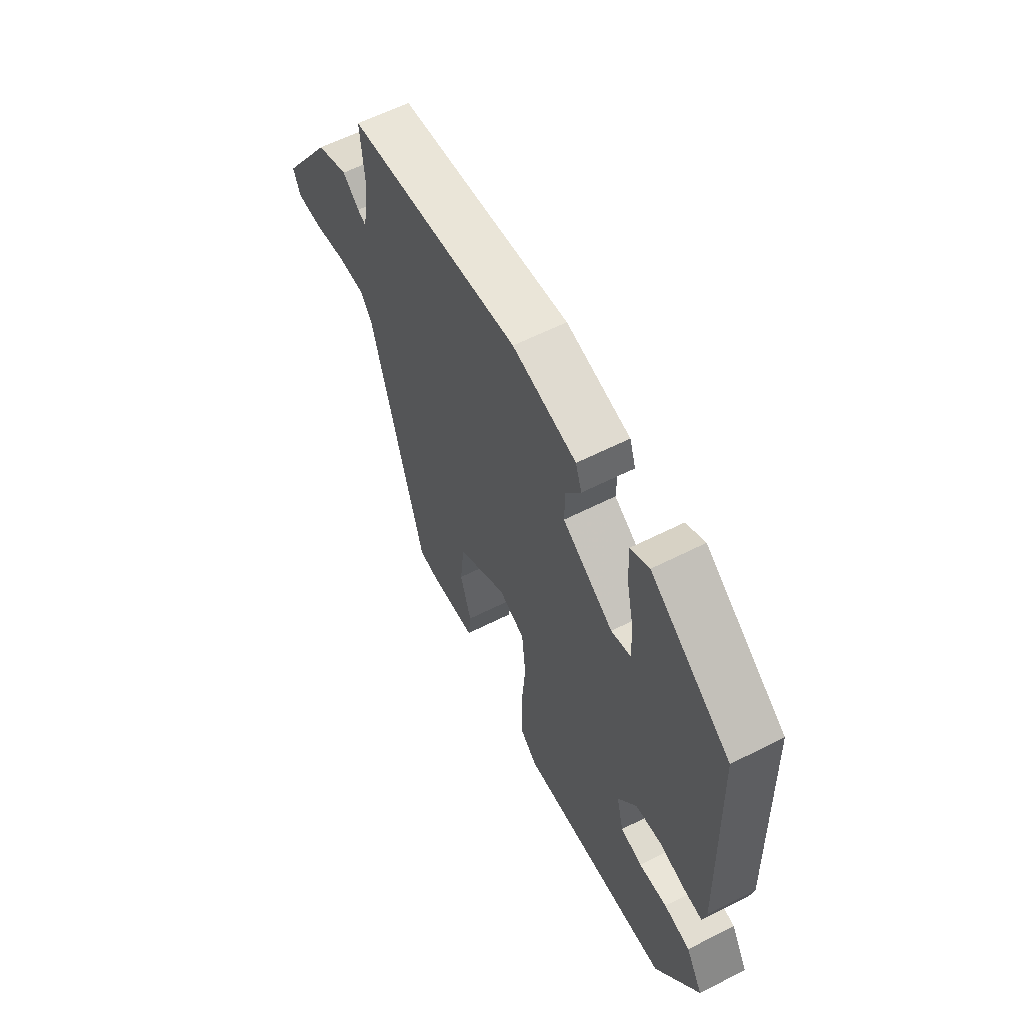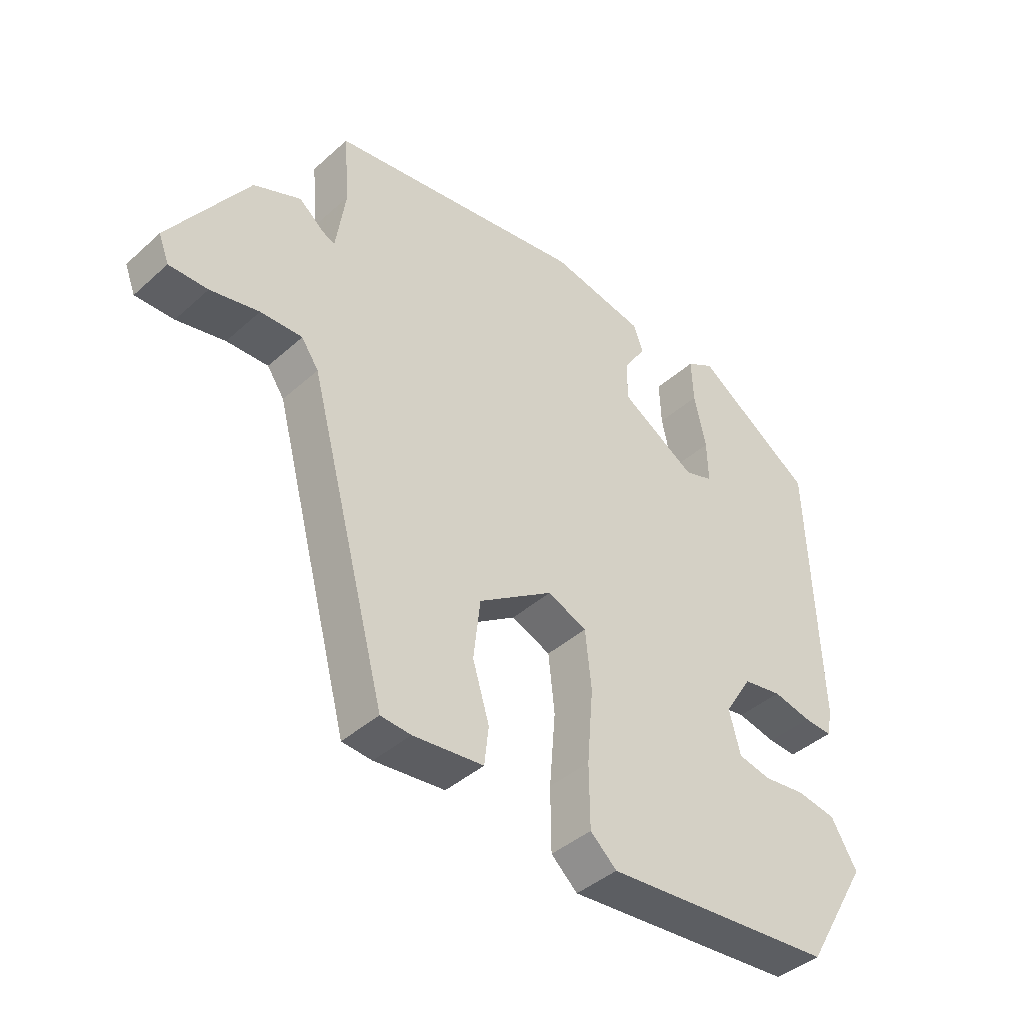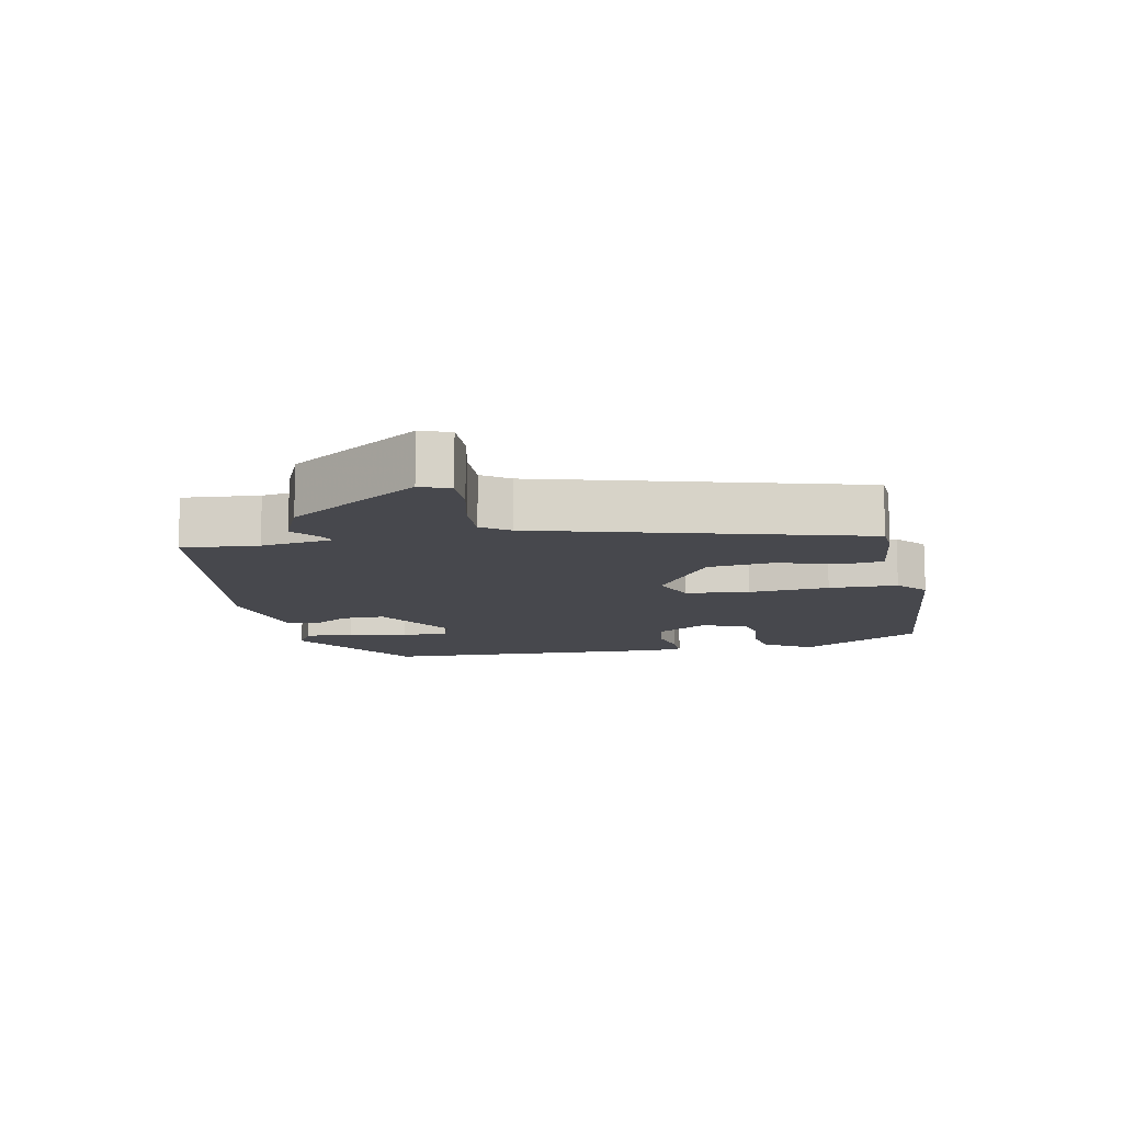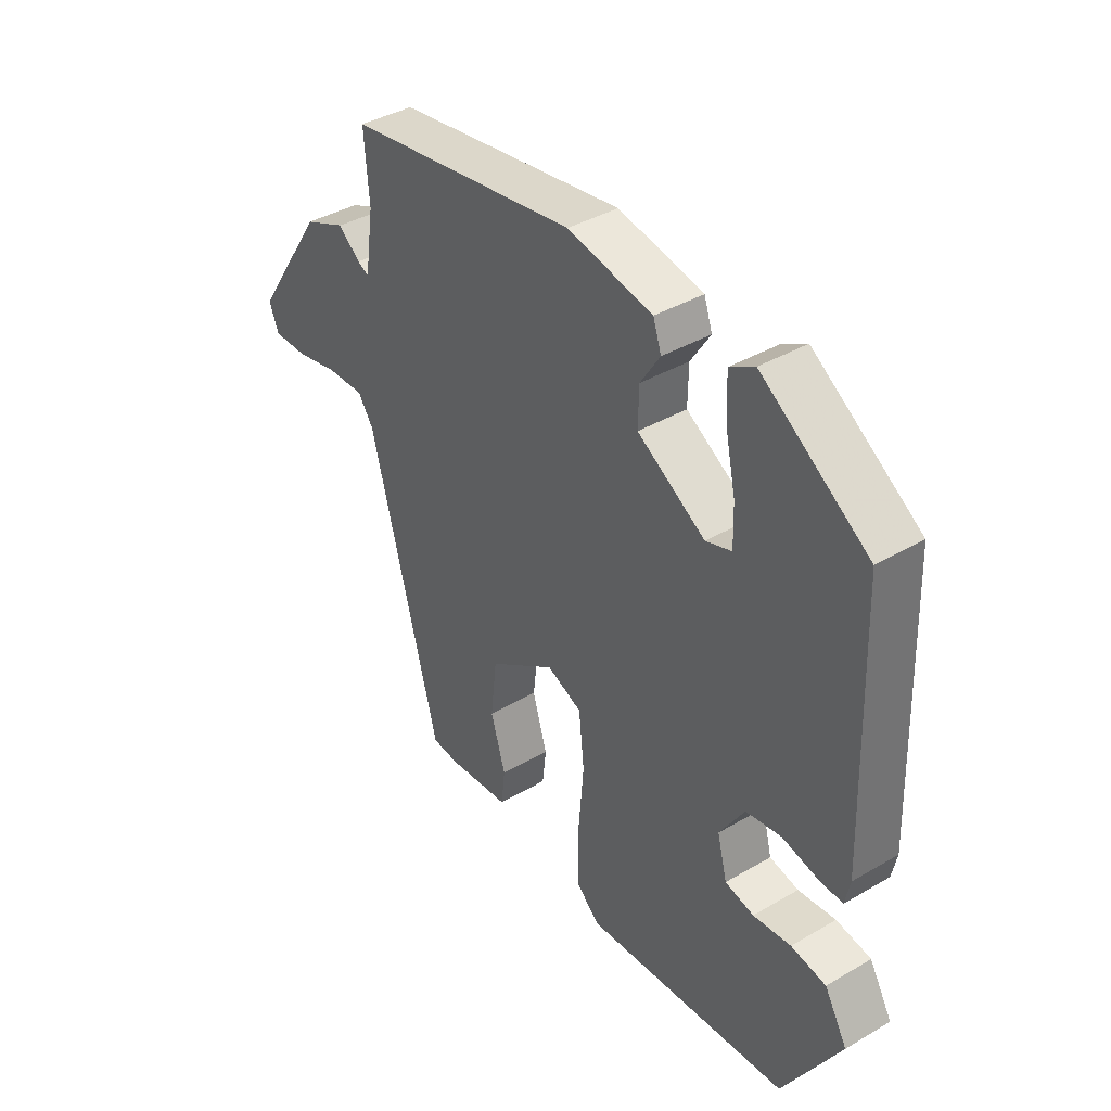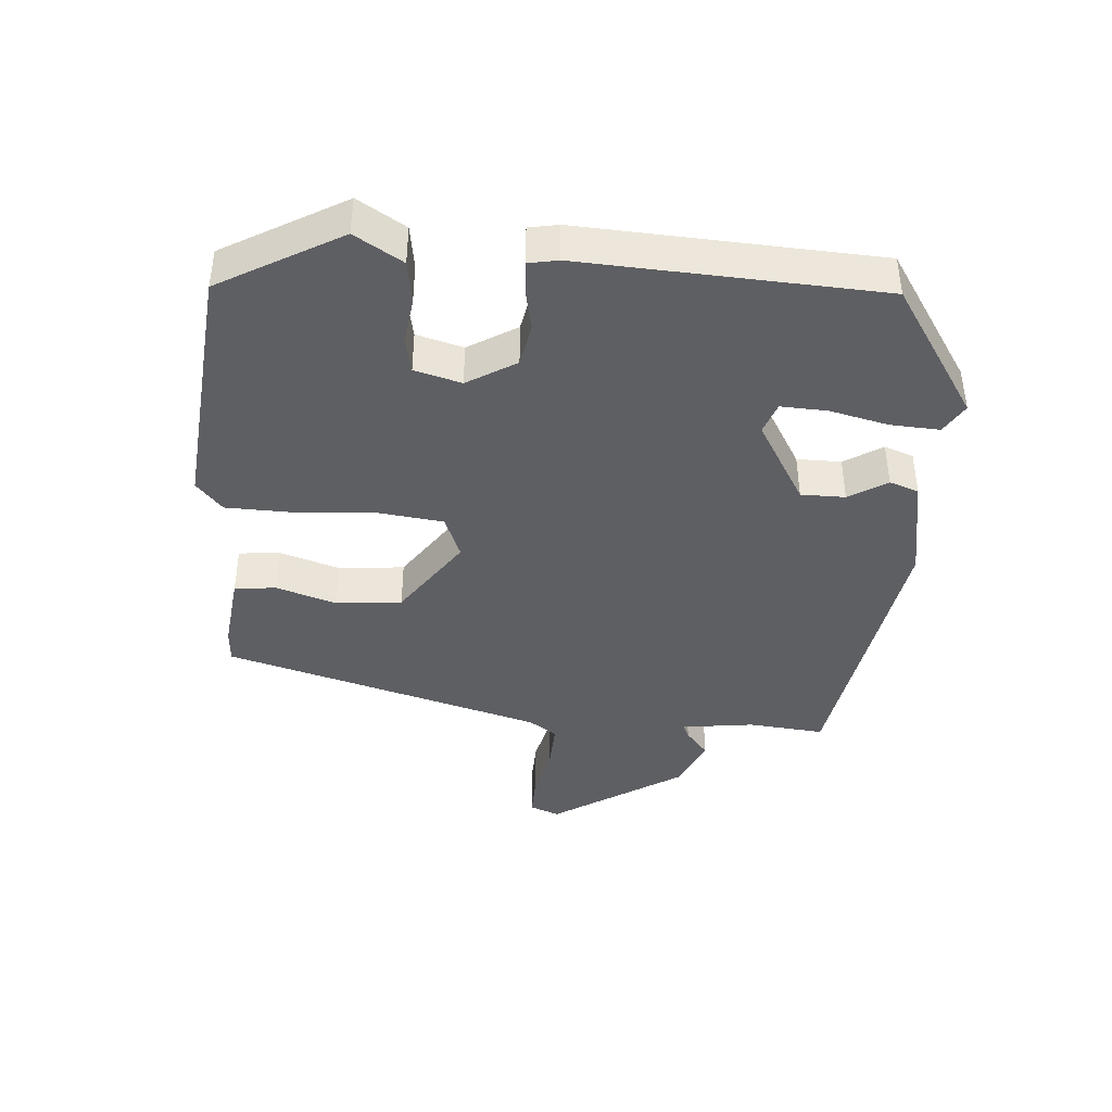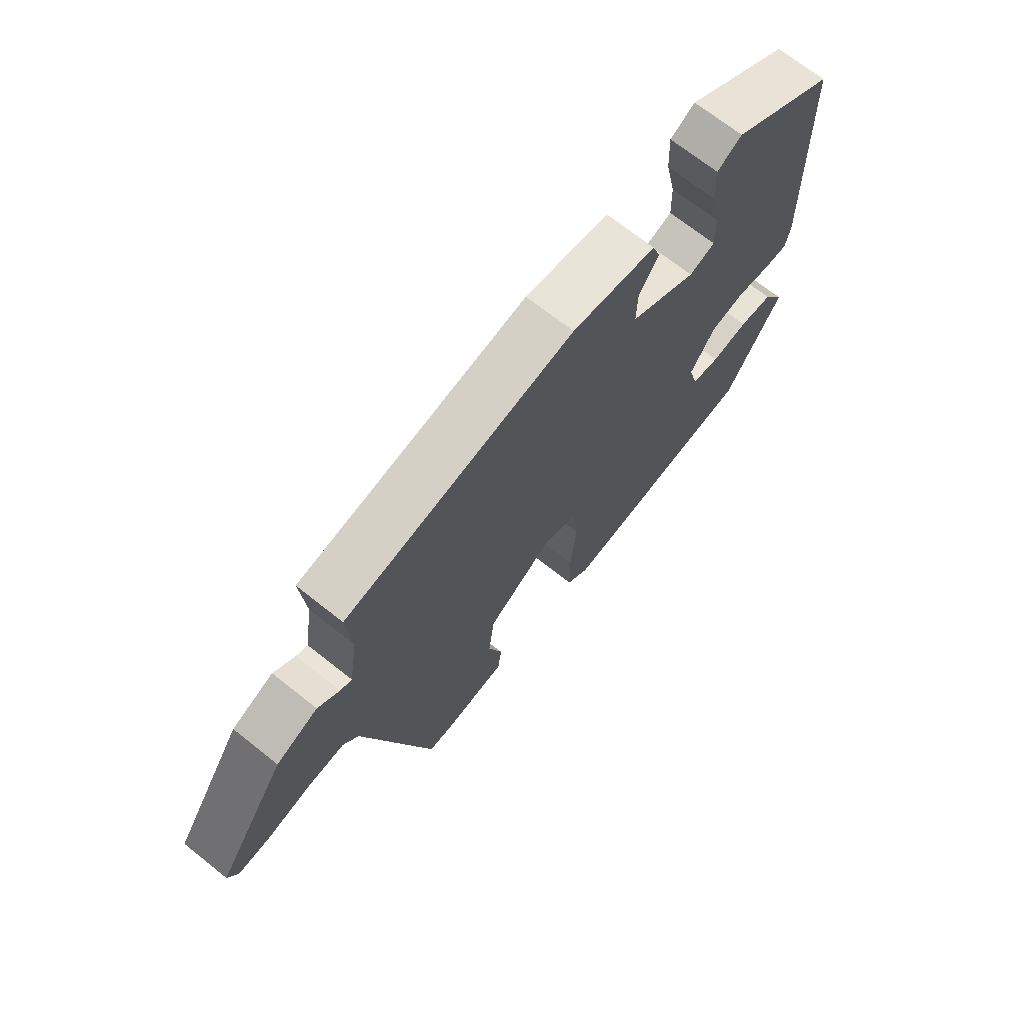
<metadata>
{"format":"obj","ext":"obj","renderer":"f3d","projection":"perspective","resolution":1024,"background":"white","views":[{"elev":60.6,"azim":-117.3,"up":"+Z"},{"elev":-41.6,"azim":137.1,"up":"+Z"},{"elev":-11.9,"azim":100.9,"up":"+Y"},{"elev":39.3,"azim":-126.1,"up":"+Z"},{"elev":-41.4,"azim":-95.3,"up":"+Y"},{"elev":70.4,"azim":128.4,"up":"+Z"}]}
</metadata>
<code>
v 0.354 0.07 -0.496
v 0.305 0.07 -0.5
v 0.19 0.07 -0.488
v 0.183 0.07 -0.426
v 0.21 0.07 -0.336
v 0.199 0.07 -0.238
v 0.077 0.07 -0.156
v 0.013 0.07 -0.183
v 0.003 0.07 -0.278
v 0.013 0.07 -0.398
v 0.012 0.07 -0.5
v -0.031 0.07 -0.539
v -0.407 0.07 -0.508
v -0.512 0.07 -0.329
v -0.47 0.07 -0.257
v -0.406 0.07 -0.246
v -0.337 0.07 -0.254
v -0.284 0.07 -0.242
v -0.266 0.07 -0.172
v -0.311 0.07 -0.1
v -0.375 0.07 -0.089
v -0.438 0.07 -0.103
v -0.484 0.07 -0.106
v -0.493 0.07 -0.062
v -0.477 0.07 0.382
v -0.283 0.07 0.514
v -0.238 0.07 0.488
v -0.241 0.07 0.415
v -0.26 0.07 0.327
v -0.262 0.07 0.258
v -0.215 0.07 0.242
v -0.091 0.07 0.318
v -0.092 0.07 0.384
v -0.128 0.07 0.44
v -0.113 0.07 0.484
v 0.042 0.07 0.515
v 0.463 0.07 0.451
v 0.454 0.07 0.337
v 0.47 0.07 0.229
v 0.491 0.07 0.239
v 0.531 0.07 0.273
v 0.608 0.07 0.24
v 0.736 0.07 0.047
v 0.719 0.07 0.003
v 0.656 0.07 0.004
v 0.577 0.07 0.021
v 0.509 0.07 0.023
v 0.481 0.07 -0.018
v 0.354 0 -0.496
v 0.305 0 -0.5
v 0.19 0 -0.488
v 0.183 0 -0.426
v 0.21 0 -0.336
v 0.199 0 -0.238
v 0.077 0 -0.156
v 0.013 0 -0.183
v 0.003 0 -0.278
v 0.013 0 -0.398
v 0.012 0 -0.5
v -0.031 0 -0.539
v -0.407 0 -0.508
v -0.512 0 -0.329
v -0.47 0 -0.257
v -0.406 0 -0.246
v -0.337 0 -0.254
v -0.284 0 -0.242
v -0.266 0 -0.172
v -0.311 0 -0.1
v -0.375 0 -0.089
v -0.438 0 -0.103
v -0.484 0 -0.106
v -0.493 0 -0.062
v -0.477 0 0.382
v -0.283 0 0.514
v -0.238 0 0.488
v -0.241 0 0.415
v -0.26 0 0.327
v -0.262 0 0.258
v -0.215 0 0.242
v -0.091 0 0.318
v -0.092 0 0.384
v -0.128 0 0.44
v -0.113 0 0.484
v 0.042 0 0.515
v 0.463 0 0.451
v 0.454 0 0.337
v 0.47 0 0.229
v 0.491 0 0.239
v 0.531 0 0.273
v 0.608 0 0.24
v 0.736 0 0.047
v 0.719 0 0.003
v 0.656 0 0.004
v 0.577 0 0.021
v 0.509 0 0.023
v 0.481 0 -0.018
f 43 44 45 46
f 43 46 47
f 40 41 42 43
f 39 40 43 47
f 35 36 37 38
f 33 34 35 38
f 32 33 38 39
f 31 32 39 47
f 26 27 28 29
f 26 29 30
f 25 26 30
f 24 25 30
f 21 22 23 24
f 20 21 24 30
f 19 20 30 31
f 14 15 16 17
f 14 17 18
f 13 14 18
f 12 13 18
f 9 10 11 12
f 8 9 12 18
f 7 8 18 19
f 2 3 4 5
f 48 1 2 5
f 48 5 6
f 47 48 6 7
f 7 19 31 47
f 94 93 92 91
f 95 94 91
f 91 90 89 88
f 95 91 88 87
f 86 85 84 83
f 86 83 82 81
f 87 86 81 80
f 95 87 80 79
f 77 76 75 74
f 78 77 74
f 78 74 73
f 78 73 72
f 72 71 70 69
f 78 72 69 68
f 79 78 68 67
f 65 64 63 62
f 66 65 62
f 66 62 61
f 66 61 60
f 60 59 58 57
f 66 60 57 56
f 67 66 56 55
f 53 52 51 50
f 53 50 49 96
f 54 53 96
f 55 54 96 95
f 95 79 67 55
f 1 49 50 2
f 2 50 51 3
f 3 51 52 4
f 4 52 53 5
f 5 53 54 6
f 6 54 55 7
f 7 55 56 8
f 8 56 57 9
f 9 57 58 10
f 10 58 59 11
f 11 59 60 12
f 12 60 61 13
f 13 61 62 14
f 14 62 63 15
f 15 63 64 16
f 16 64 65 17
f 17 65 66 18
f 18 66 67 19
f 19 67 68 20
f 20 68 69 21
f 21 69 70 22
f 22 70 71 23
f 23 71 72 24
f 24 72 73 25
f 25 73 74 26
f 26 74 75 27
f 27 75 76 28
f 28 76 77 29
f 29 77 78 30
f 30 78 79 31
f 31 79 80 32
f 32 80 81 33
f 33 81 82 34
f 34 82 83 35
f 35 83 84 36
f 36 84 85 37
f 37 85 86 38
f 38 86 87 39
f 39 87 88 40
f 40 88 89 41
f 41 89 90 42
f 42 90 91 43
f 43 91 92 44
f 44 92 93 45
f 45 93 94 46
f 46 94 95 47
f 47 95 96 48
f 48 96 49 1

</code>
